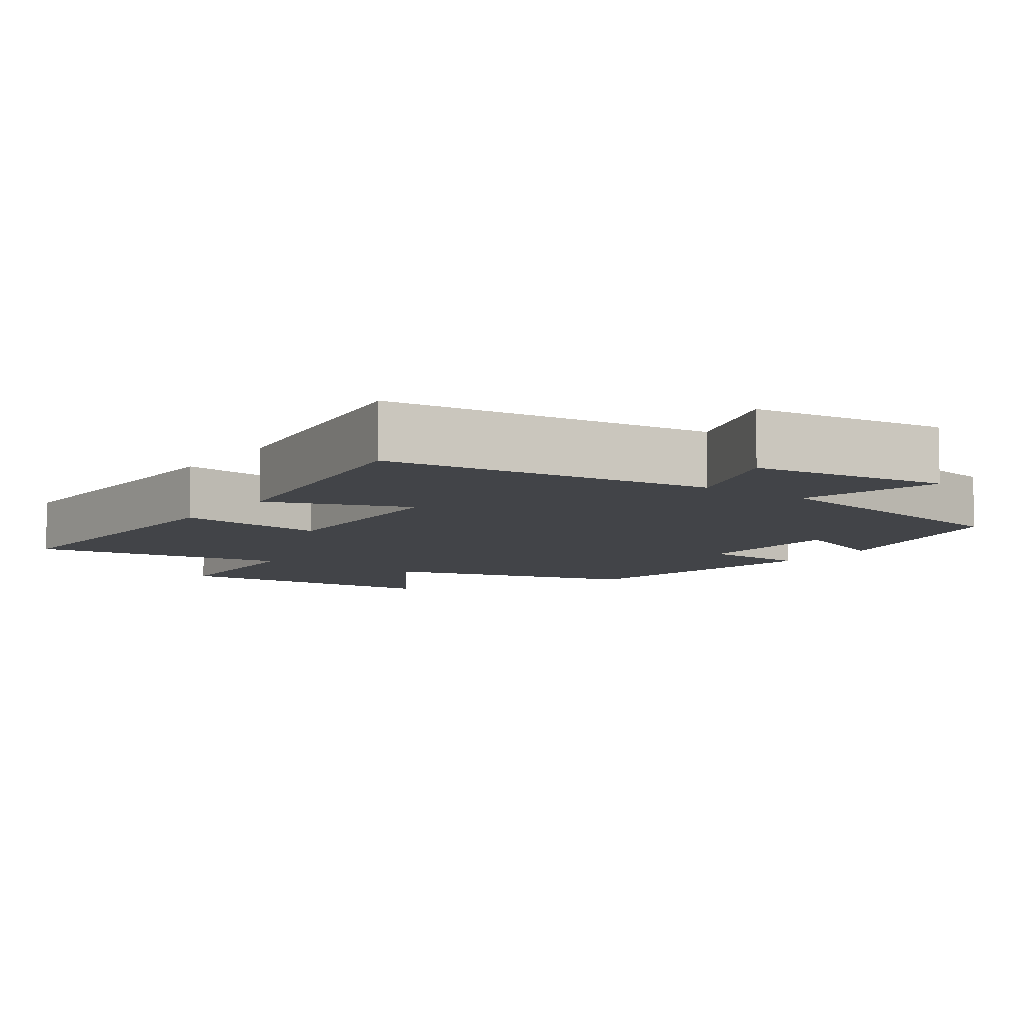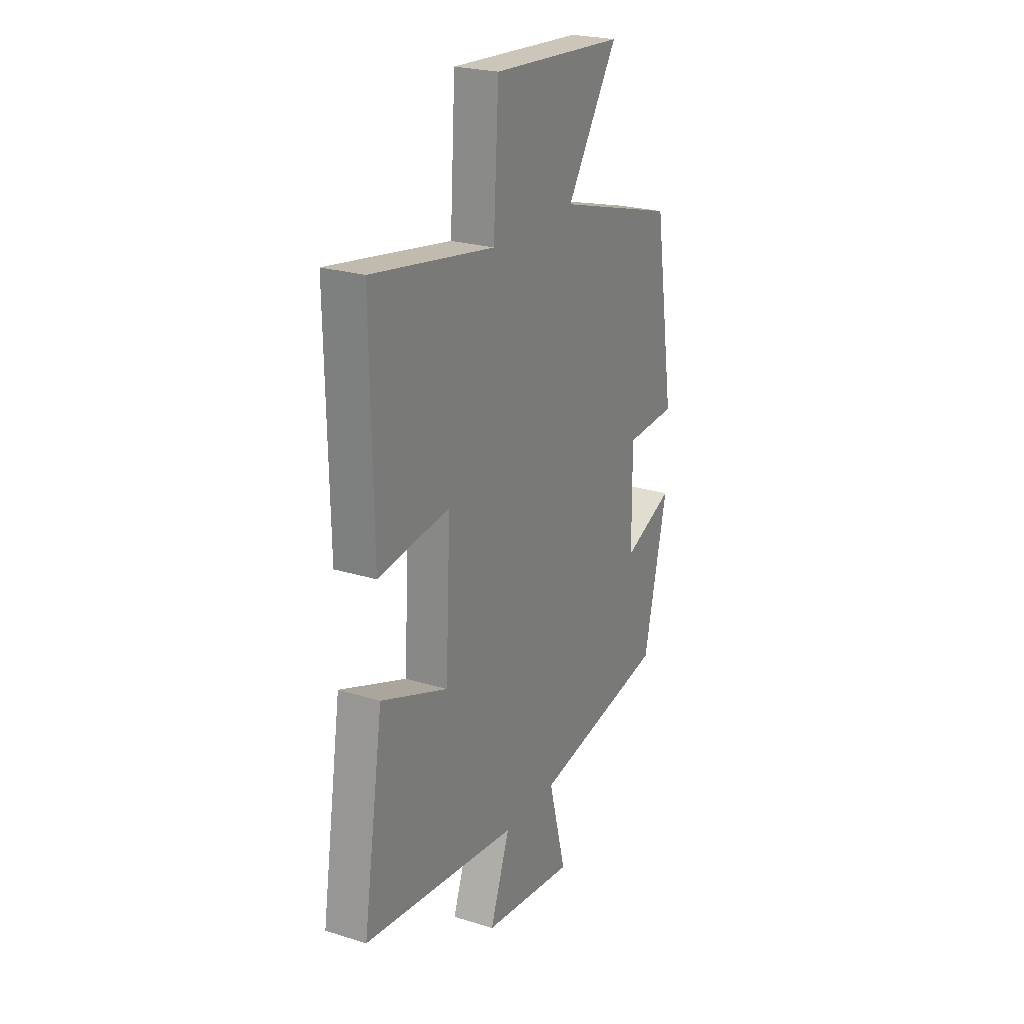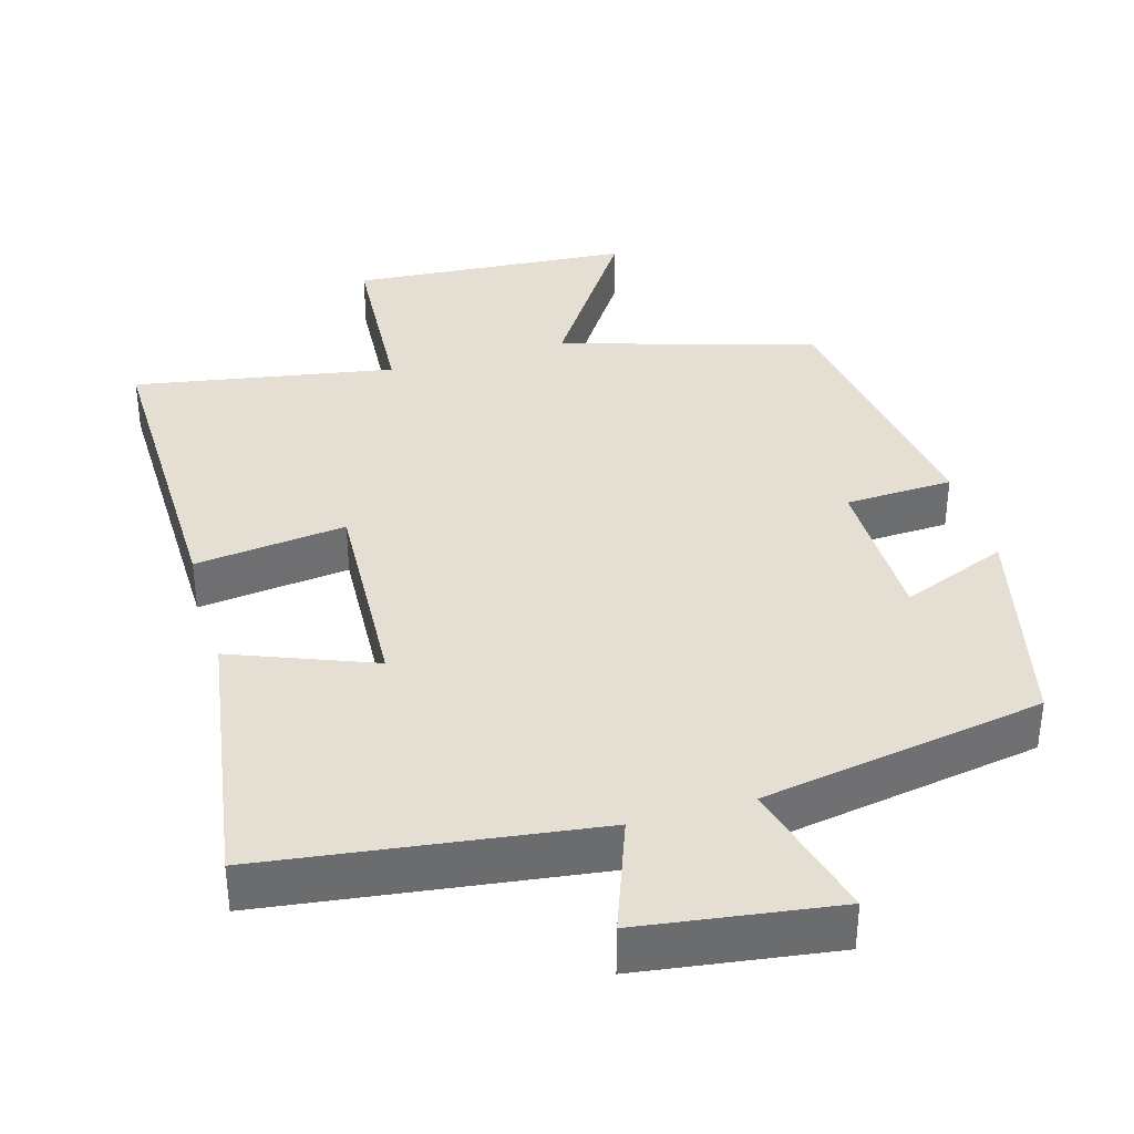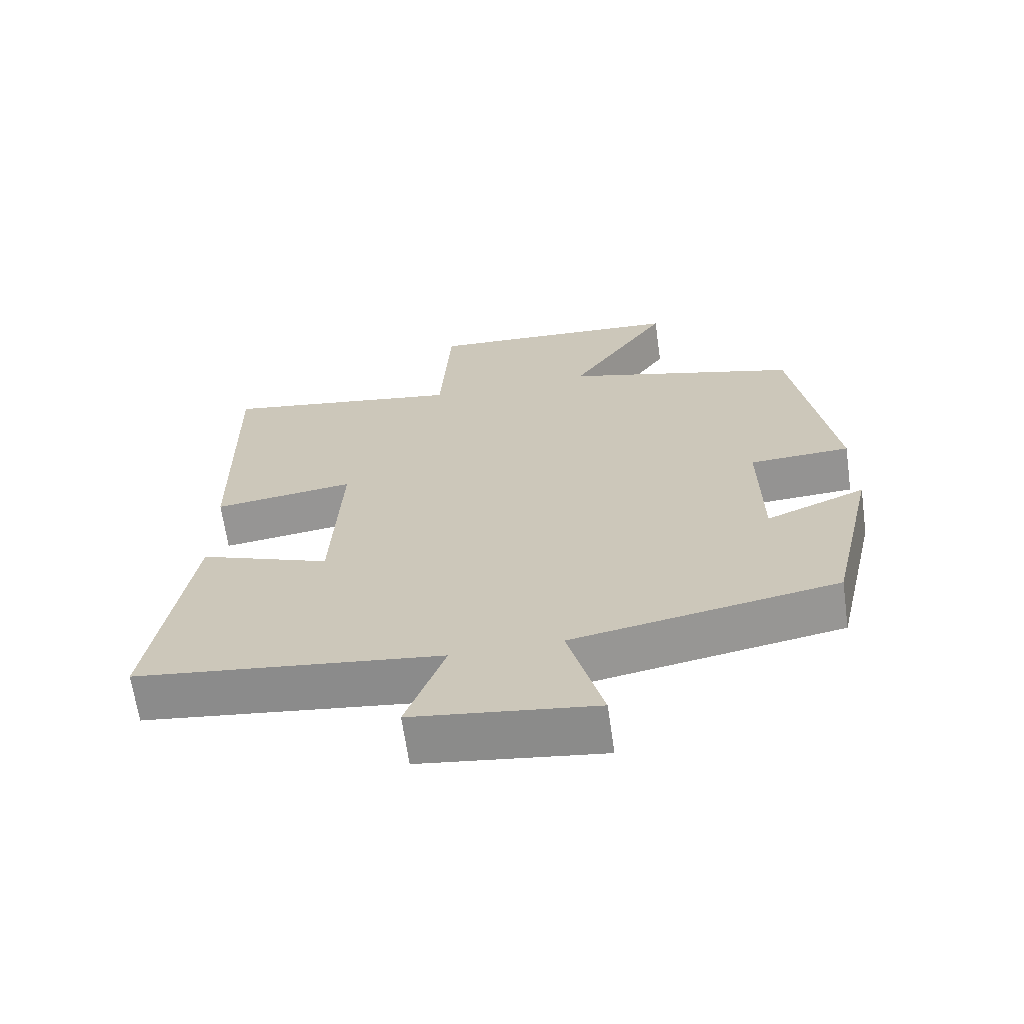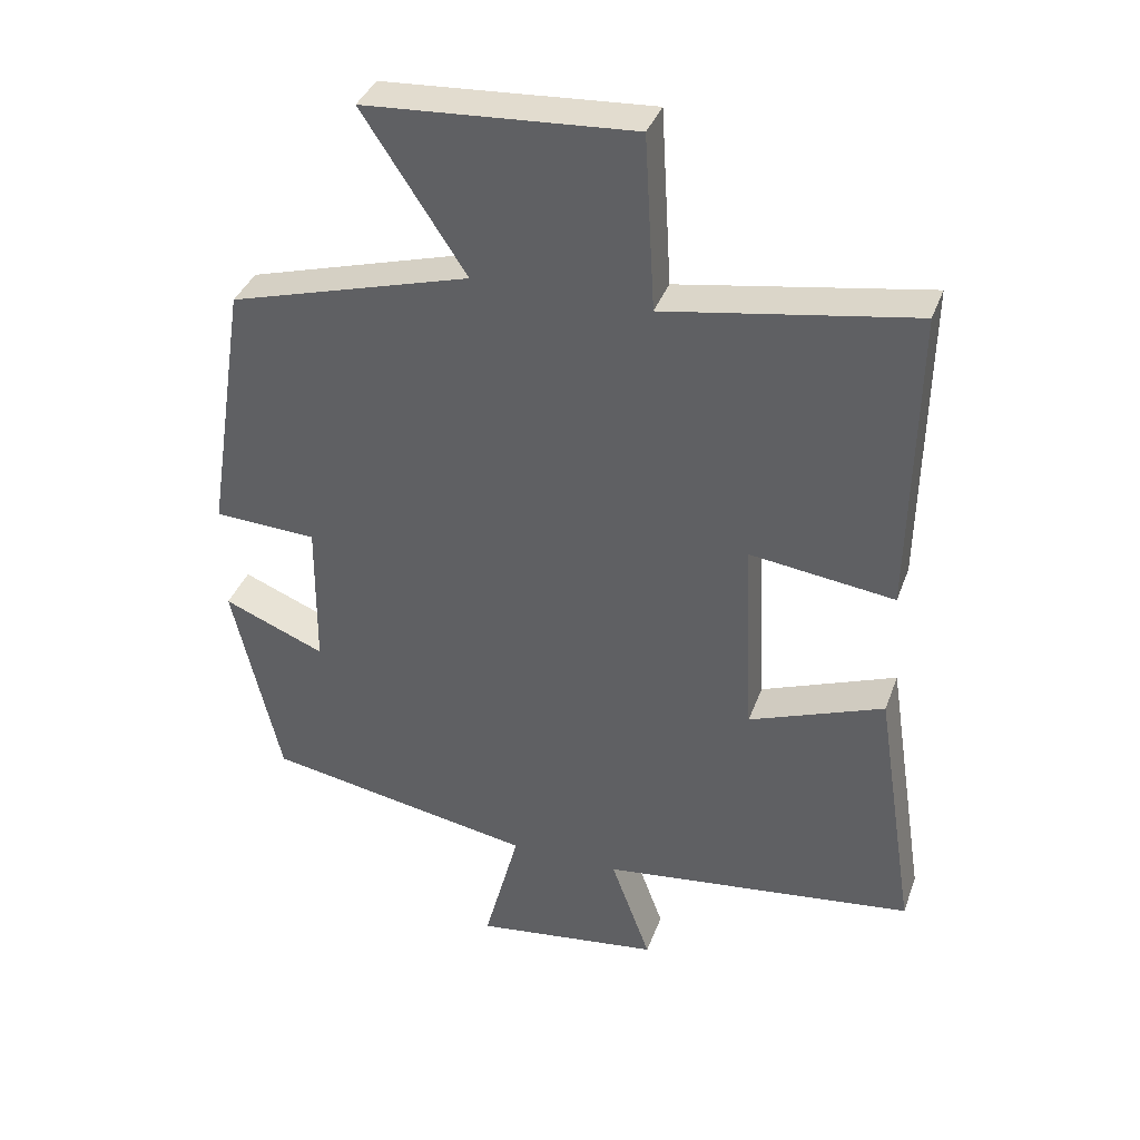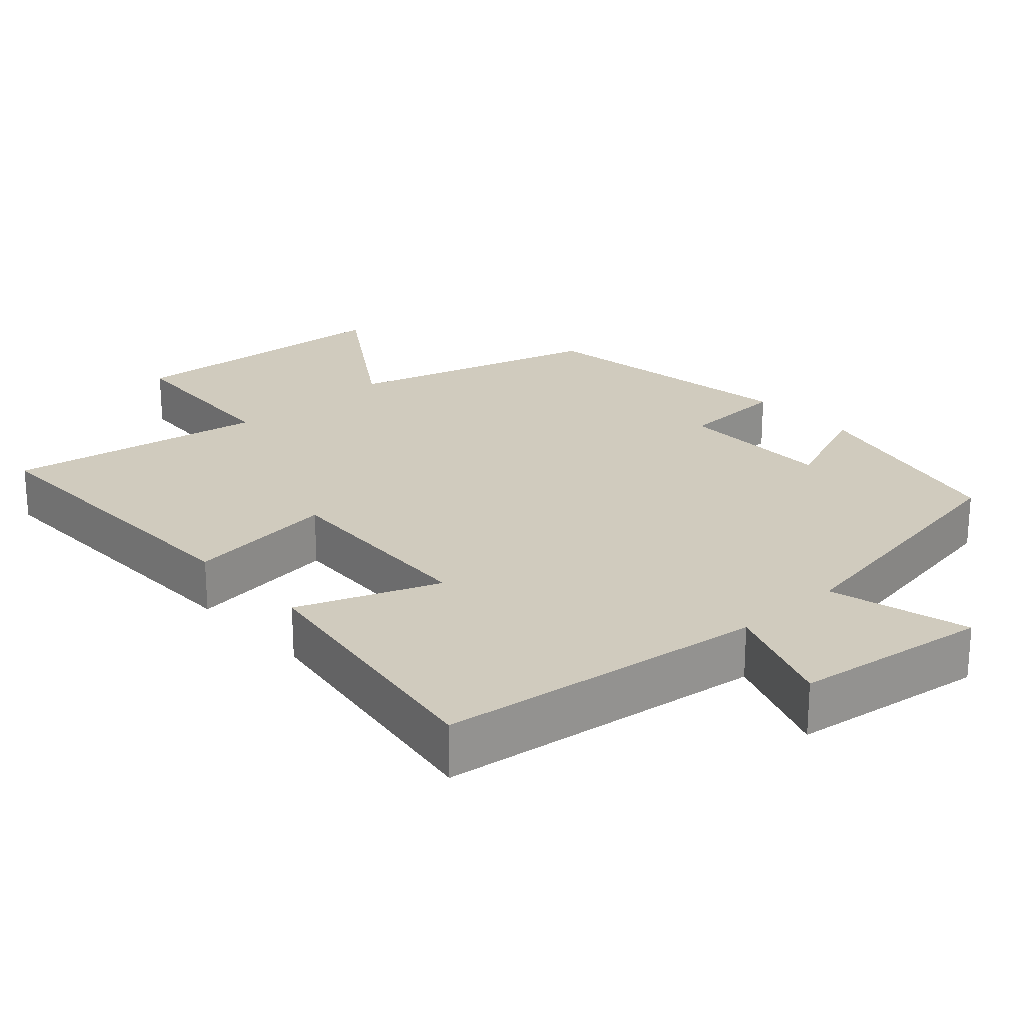
<metadata>
{"format":"obj","ext":"obj","renderer":"f3d","projection":"perspective","resolution":1024,"background":"white","views":[{"elev":-7.8,"azim":144.3,"up":"+Y"},{"elev":24.0,"azim":117.4,"up":"+Z"},{"elev":36.9,"azim":164.1,"up":"+Y"},{"elev":-66.1,"azim":-171.9,"up":"+Z"},{"elev":37.5,"azim":18.9,"up":"+Z"},{"elev":23.4,"azim":137.7,"up":"+Y"}]}
</metadata>
<code>
v 0.507 0.07 0.56
v 0.5 0.07 0.121
v 0.294 0.07 0.147
v 0.308 0.07 -0.143
v 0.5 0.07 -0.069
v 0.558 0.07 -0.443
v 0.111 0.07 -0.5
v 0.168 0.07 -0.656
v -0.098 0.07 -0.692
v -0.047 0.07 -0.5
v -0.432 0.07 -0.432
v -0.5 0.07 -0.136
v -0.355 0.07 -0.195
v -0.353 0.07 0.019
v -0.5 0.07 0.026
v -0.442 0.07 0.4
v -0.097 0.07 0.5
v -0.244 0.07 0.724
v 0.138 0.07 0.75
v 0.153 0.07 0.5
v 0.507 0 0.56
v 0.5 0 0.121
v 0.294 0 0.147
v 0.308 0 -0.143
v 0.5 0 -0.069
v 0.558 0 -0.443
v 0.111 0 -0.5
v 0.168 0 -0.656
v -0.098 0 -0.692
v -0.047 0 -0.5
v -0.432 0 -0.432
v -0.5 0 -0.136
v -0.355 0 -0.195
v -0.353 0 0.019
v -0.5 0 0.026
v -0.442 0 0.4
v -0.097 0 0.5
v -0.244 0 0.724
v 0.138 0 0.75
v 0.153 0 0.5
f 17 18 19 20
f 15 16 17 20
f 14 15 20 1
f 13 14 1
f 10 11 12 13
f 10 13 1
f 7 8 9 10
f 4 5 6 7
f 3 4 7 10
f 1 2 3
f 1 3 10
f 40 39 38 37
f 40 37 36 35
f 21 40 35 34
f 21 34 33
f 33 32 31 30
f 21 33 30
f 30 29 28 27
f 27 26 25 24
f 30 27 24 23
f 23 22 21
f 30 23 21
f 1 21 22 2
f 2 22 23 3
f 3 23 24 4
f 4 24 25 5
f 5 25 26 6
f 6 26 27 7
f 7 27 28 8
f 8 28 29 9
f 9 29 30 10
f 10 30 31 11
f 11 31 32 12
f 12 32 33 13
f 13 33 34 14
f 14 34 35 15
f 15 35 36 16
f 16 36 37 17
f 17 37 38 18
f 18 38 39 19
f 19 39 40 20
f 20 40 21 1

</code>
